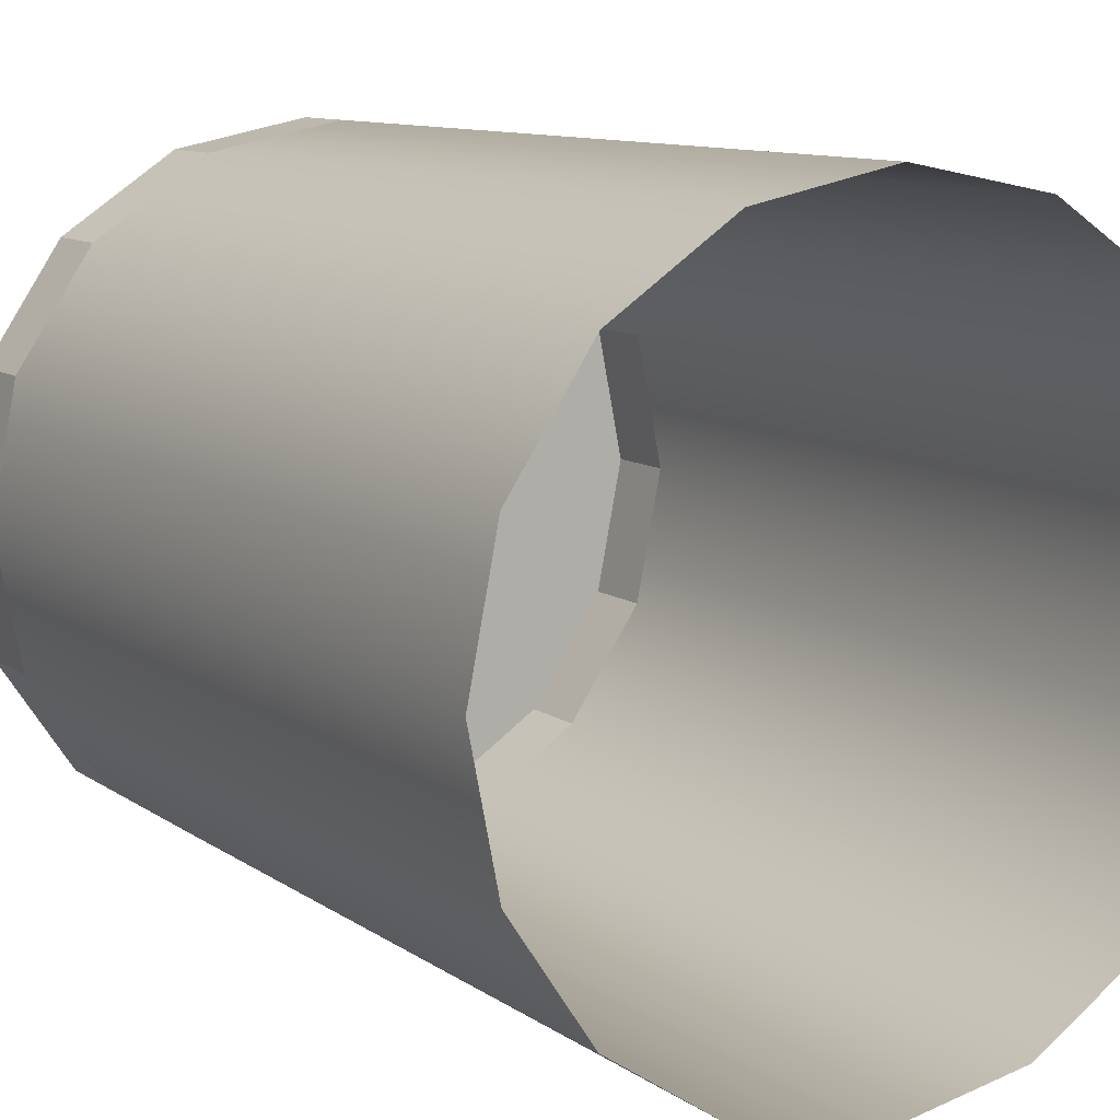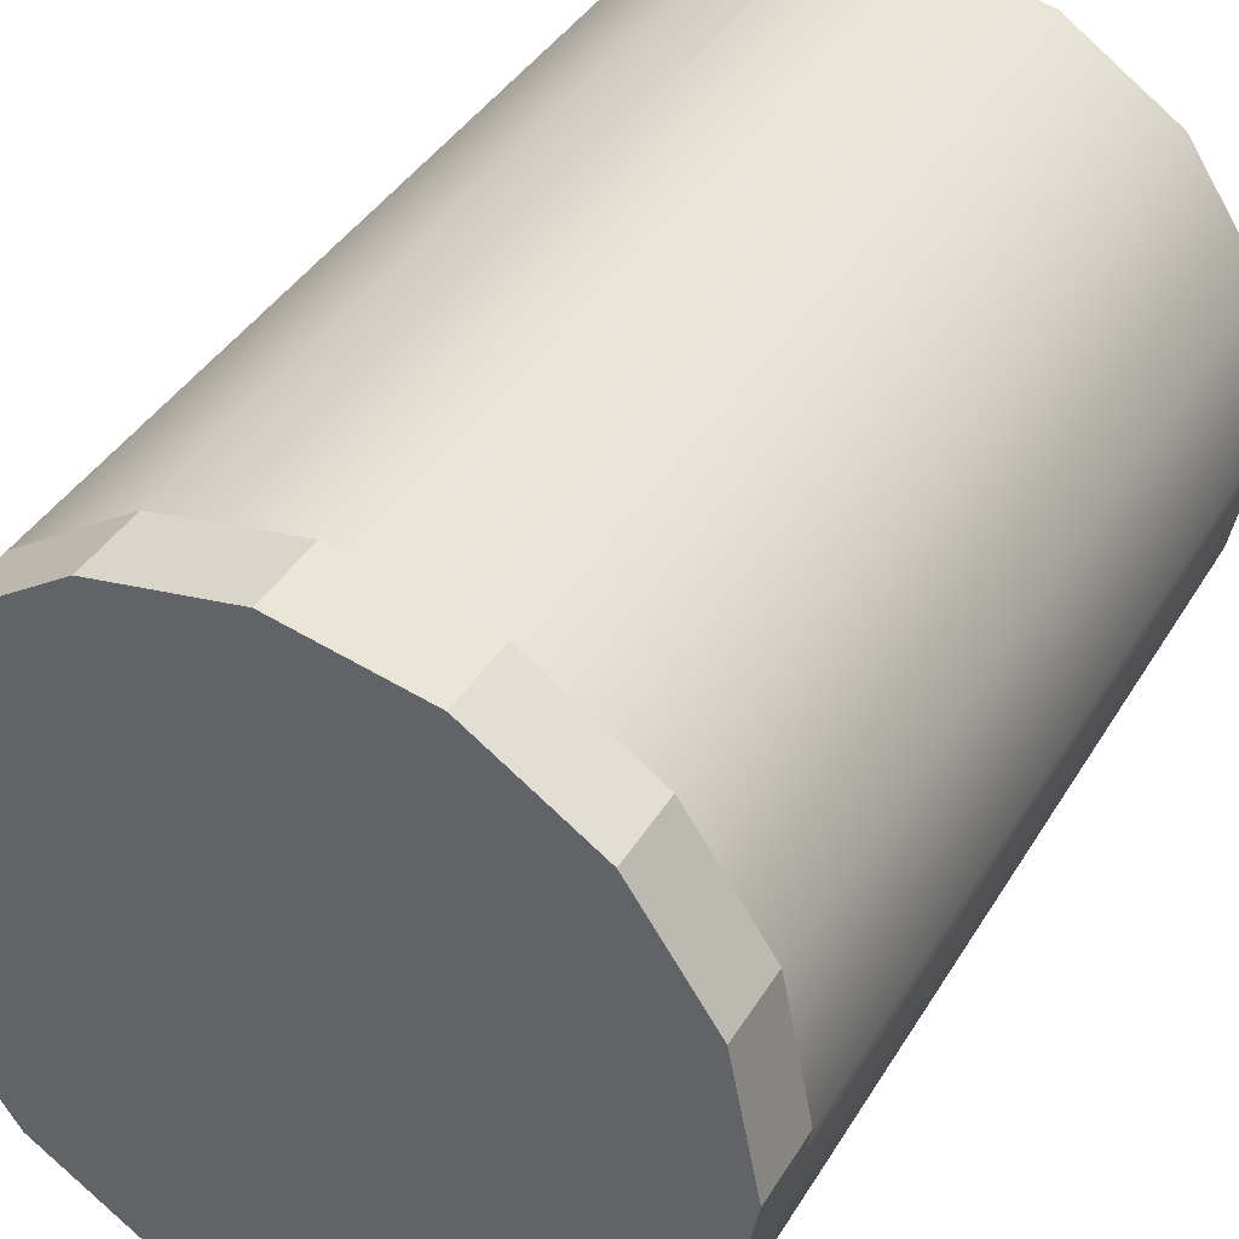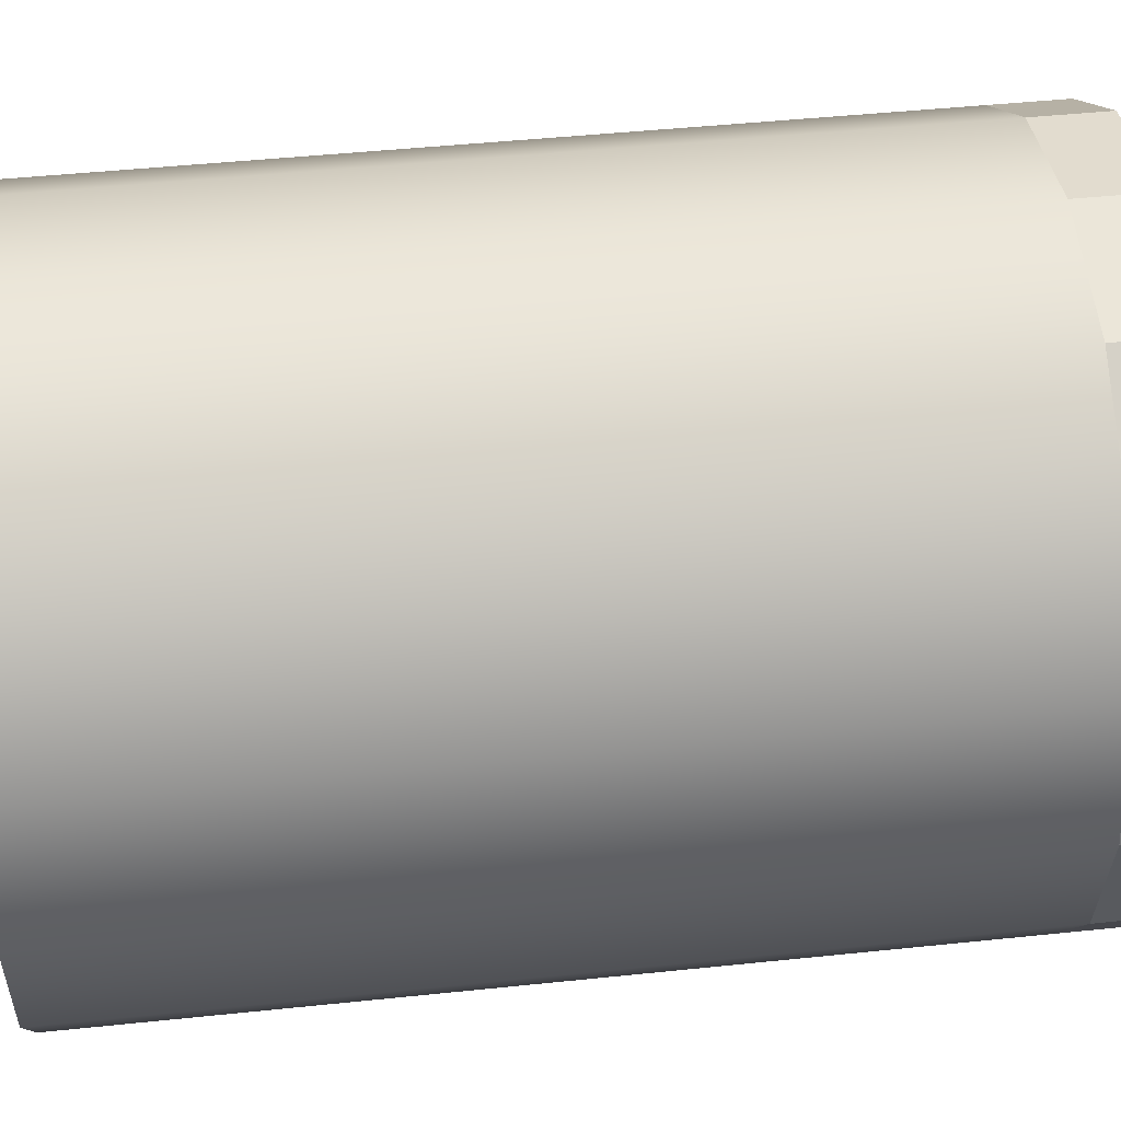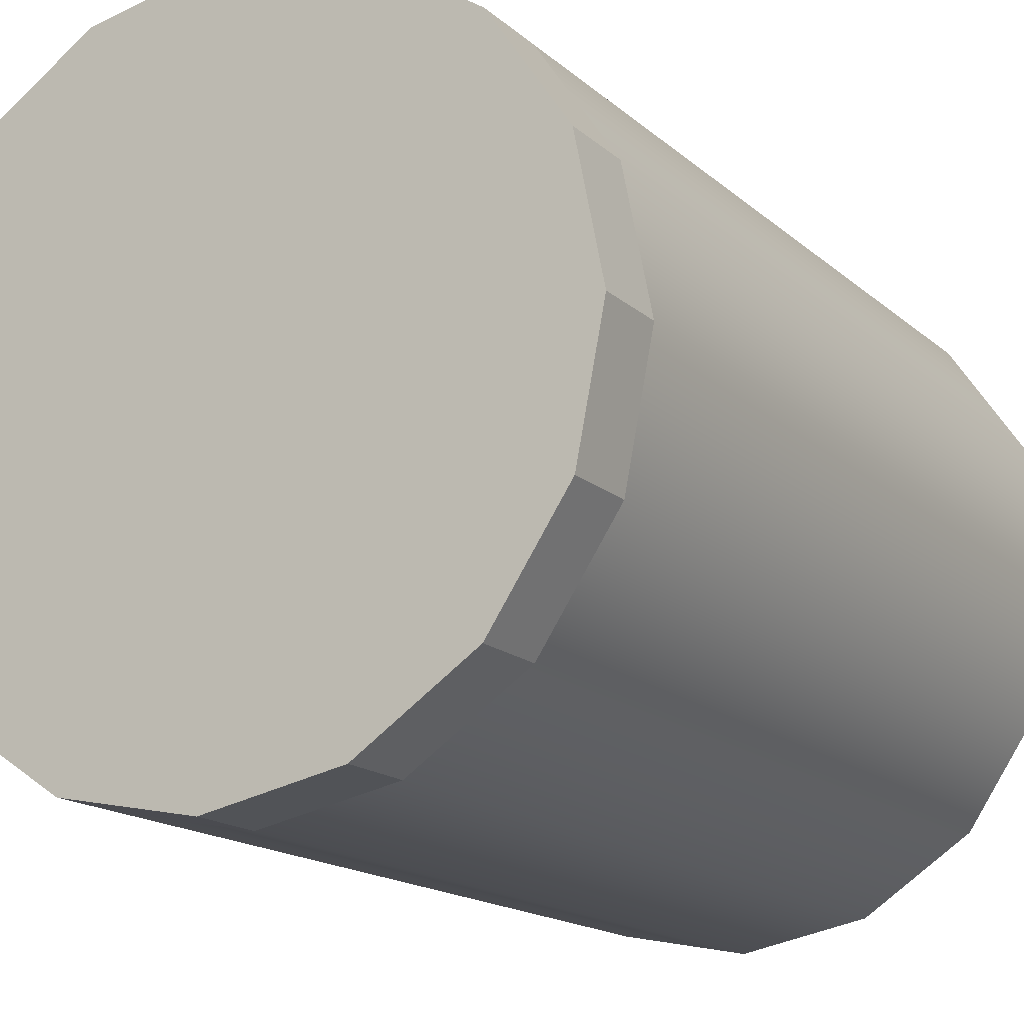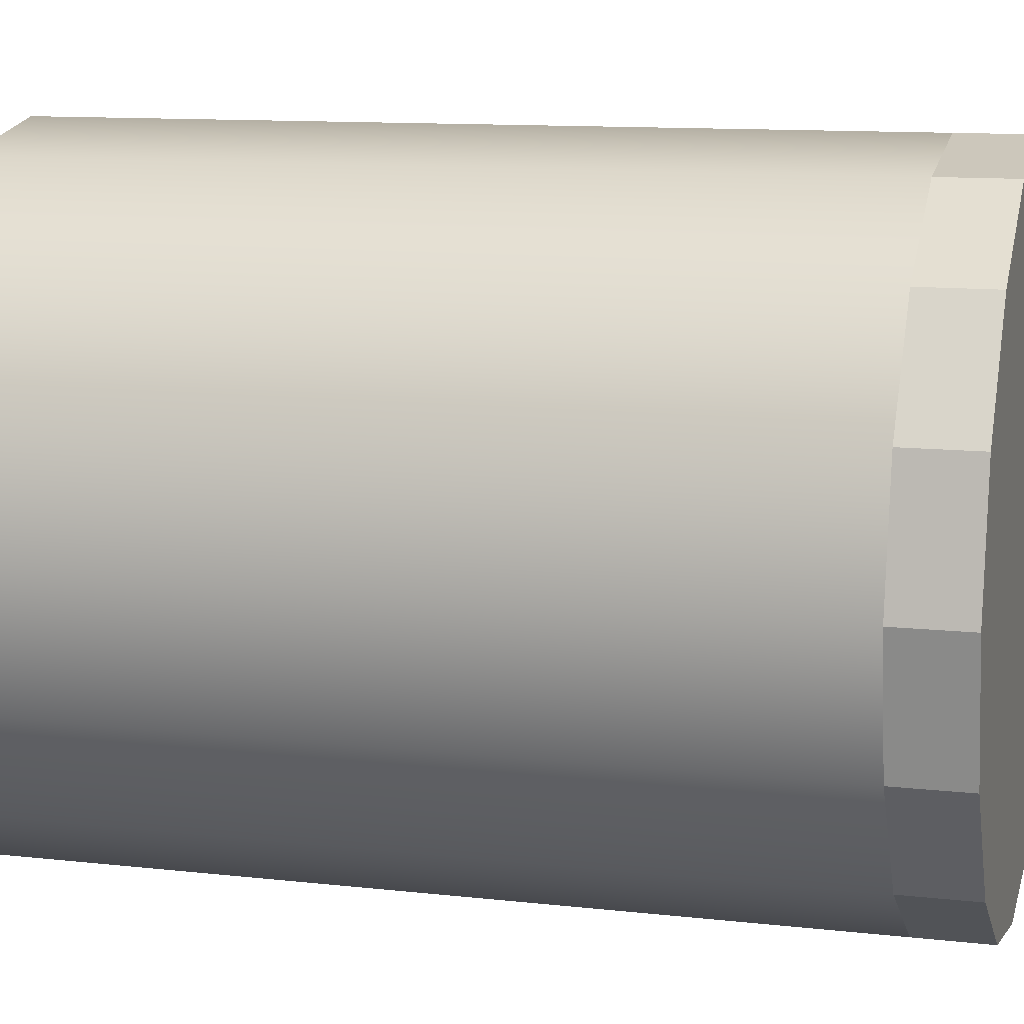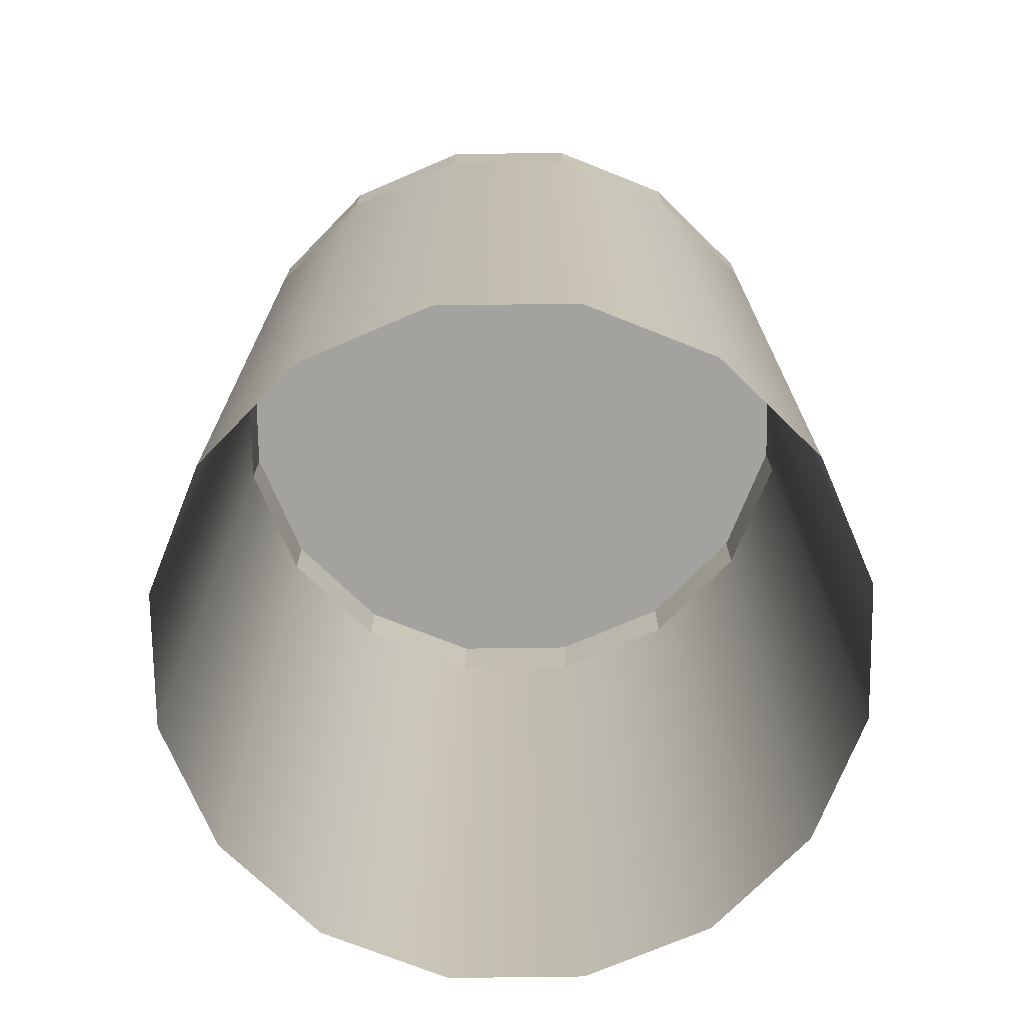
<metadata>
{"format":"obj","ext":"obj","renderer":"f3d","projection":"perspective","resolution":1024,"background":"white","views":[{"elev":10.2,"azim":149.0,"up":"+Y"},{"elev":39.9,"azim":28.3,"up":"+Y"},{"elev":46.3,"azim":-96.8,"up":"+Y"},{"elev":-16.0,"azim":30.4,"up":"+Y"},{"elev":11.4,"azim":-74.6,"up":"+Y"},{"elev":-72.6,"azim":147.0,"up":"+Z"}]}
</metadata>
<code>
o #ID187
v 0.06392 -0.08395 0.059
v 0.04726 -0.09509 0.1079
v 0.04726 -0.09509 0.059
v 0.06392 -0.08395 0.1079
v 0.06392 -0.08395 0.1079
v 0.04726 -0.09509 0.184
v 0.04726 -0.09509 0.1079
v 0.06392 -0.08395 0.184
v 0.02761 -0.099 0.1079
v 0.02761 -0.099 0.059
v 0.07506 -0.06729 0.1079
v 0.07506 -0.06729 0.059
v 0.07506 -0.06729 0.184
v 0.07506 -0.06729 0.1079
v 0.06392 -0.08395 0.184
v 0.04726 -0.09509 0.1895
v 0.04726 -0.09509 0.184
v 0.06392 -0.08395 0.1895
v 0.02761 -0.099 0.184
v 0.02761 -0.099 0.1079
v 0.007949 -0.09509 0.1079
v 0.007949 -0.09509 0.059
v 0.07897 -0.04763 0.1079
v 0.07897 -0.04763 0.059
v 0.07897 -0.04763 0.184
v 0.07897 -0.04763 0.1079
v 0.06392 -0.08395 0.184
v 0.07506 -0.06729 0.1895
v 0.06392 -0.08395 0.1895
v 0.07506 -0.06729 0.184
v 0.04726 -0.09509 0.184
v 0.02761 -0.099 0.1895
v 0.02761 -0.099 0.184
v 0.04726 -0.09509 0.1895
v 0.04726 -0.09509 0.1949
v 0.06392 -0.08395 0.1949
v 0.007949 -0.09509 0.184
v 0.007949 -0.09509 0.1079
v -0.008715 -0.08395 0.1079
v -0.008715 -0.08395 0.059
v 0.07506 -0.02798 0.059
v 0.07506 -0.02798 0.1079
v 0.07506 -0.02798 0.184
v 0.07506 -0.02798 0.1079
v 0.07506 -0.06729 0.184
v 0.07897 -0.04763 0.1895
v 0.07506 -0.06729 0.1895
v 0.07897 -0.04763 0.184
v 0.07506 -0.06729 0.1949
v 0.06392 -0.08395 0.1949
v 0.02761 -0.099 0.184
v 0.007949 -0.09509 0.1895
v 0.007949 -0.09509 0.184
v 0.02761 -0.099 0.1895
v 0.02761 -0.099 0.1949
v 0.04726 -0.09509 0.1949
v 0.04726 -0.09509 0.1949
v 0.007949 -0.09509 0.1949
v 0.02761 -0.099 0.1949
v 0.06392 -0.08395 0.1949
v -0.008715 -0.08395 0.1949
v -0.01985 -0.06729 0.1949
v 0.07506 -0.06729 0.1949
v -0.02376 -0.04763 0.1949
v 0.07897 -0.04763 0.1949
v 0.07506 -0.02798 0.1949
v -0.01985 -0.02798 0.1949
v 0.06392 -0.01132 0.1949
v -0.008715 -0.01132 0.1949
v 0.04726 -0.00018 0.1949
v 0.007949 -0.00018 0.1949
v 0.02761 0.00373 0.1949
v -0.008715 -0.08395 0.184
v -0.008715 -0.08395 0.1079
v -0.01985 -0.06729 0.059
v -0.01985 -0.06729 0.1079
v 0.06392 -0.01132 0.1079
v 0.06392 -0.01132 0.059
v 0.06392 -0.01132 0.184
v 0.06392 -0.01132 0.1079
v 0.07897 -0.04763 0.184
v 0.07506 -0.02798 0.1895
v 0.07897 -0.04763 0.1895
v 0.07506 -0.02798 0.184
v 0.07897 -0.04763 0.1949
v 0.07506 -0.06729 0.1949
v 0.007949 -0.09509 0.184
v -0.008715 -0.08395 0.1895
v -0.008715 -0.08395 0.184
v 0.007949 -0.09509 0.1895
v 0.007949 -0.09509 0.1949
v 0.02761 -0.099 0.1949
v 0.07506 -0.02798 0.1949
v 0.07897 -0.04763 0.1949
v 0.07506 -0.02798 0.1895
v 0.06392 -0.01132 0.1949
v 0.07506 -0.02798 0.1949
v 0.06392 -0.01132 0.1895
v 0.06392 -0.01132 0.1949
v 0.04726 -0.00018 0.1895
v 0.04726 -0.00018 0.1949
v 0.06392 -0.01132 0.1895
v 0.04726 -0.00018 0.1949
v 0.02761 0.00373 0.1895
v 0.02761 0.00373 0.1949
v 0.04726 -0.00018 0.1895
v 0.02761 0.00373 0.1949
v 0.007949 -0.00018 0.1895
v 0.007949 -0.00018 0.1949
v 0.02761 0.00373 0.1895
v 0.007949 -0.00018 0.1949
v -0.008715 -0.01132 0.1895
v -0.008715 -0.01132 0.1949
v 0.007949 -0.00018 0.1895
v -0.008715 -0.01132 0.1949
v -0.01985 -0.02798 0.1895
v -0.01985 -0.02798 0.1949
v -0.008715 -0.01132 0.1895
v -0.01985 -0.02798 0.1895
v -0.02376 -0.04763 0.1949
v -0.01985 -0.02798 0.1949
v -0.02376 -0.04763 0.1895
v -0.02376 -0.04763 0.1895
v -0.01985 -0.06729 0.1949
v -0.02376 -0.04763 0.1949
v -0.01985 -0.06729 0.1895
v -0.01985 -0.06729 0.1895
v -0.008715 -0.08395 0.1949
v -0.01985 -0.06729 0.1949
v -0.008715 -0.08395 0.1895
v -0.008715 -0.08395 0.1949
v 0.007949 -0.09509 0.1949
v -0.01985 -0.06729 0.1079
v -0.01985 -0.06729 0.184
v -0.02376 -0.04763 0.059
v -0.02376 -0.04763 0.1079
v 0.04726 -0.00018 0.059
v 0.04726 -0.00018 0.1079
v 0.04726 -0.00018 0.1079
v 0.04726 -0.00018 0.184
v 0.07506 -0.02798 0.184
v 0.06392 -0.01132 0.184
v -0.01985 -0.06729 0.184
v -0.008715 -0.08395 0.1895
v -0.01985 -0.06729 0.1895
v -0.008715 -0.08395 0.184
v 0.04726 -0.00018 0.184
v 0.06392 -0.01132 0.184
v 0.02761 0.00373 0.184
v 0.04726 -0.00018 0.184
v 0.007949 -0.00018 0.184
v 0.02761 0.00373 0.184
v -0.008715 -0.01132 0.184
v 0.007949 -0.00018 0.184
v -0.008715 -0.01132 0.1895
v -0.01985 -0.02798 0.184
v -0.01985 -0.02798 0.1895
v -0.008715 -0.01132 0.184
v -0.01985 -0.02798 0.184
v -0.02376 -0.04763 0.184
v -0.02376 -0.04763 0.184
v -0.01985 -0.06729 0.184
v -0.02376 -0.04763 0.1079
v -0.02376 -0.04763 0.184
v -0.01985 -0.02798 0.059
v -0.01985 -0.02798 0.1079
v 0.02761 0.00373 0.059
v 0.02761 0.00373 0.1079
v 0.02761 0.00373 0.1079
v 0.02761 0.00373 0.184
v 0.007949 -0.00018 0.1079
v 0.007949 -0.00018 0.184
v -0.008715 -0.01132 0.1079
v -0.008715 -0.01132 0.184
v -0.01985 -0.02798 0.1079
v -0.01985 -0.02798 0.184
v -0.008715 -0.01132 0.059
v -0.008715 -0.01132 0.1079
v 0.007949 -0.00018 0.059
v 0.007949 -0.00018 0.1079
f 1 2 3
f 2 1 4
f 5 6 7
f 6 5 8
f 3 9 10
f 9 3 2
f 1 11 4
f 11 1 12
f 5 13 8
f 13 5 14
f 15 16 17
f 16 15 18
f 7 19 20
f 19 7 6
f 10 21 22
f 21 10 9
f 12 23 11
f 23 12 24
f 14 25 13
f 25 14 26
f 27 28 29
f 28 27 30
f 31 32 33
f 32 31 34
f 18 35 16
f 35 18 36
f 20 37 38
f 37 20 19
f 22 39 40
f 39 22 21
f 23 41 42
f 41 23 24
f 26 43 25
f 43 26 44
f 45 46 47
f 46 45 48
f 29 49 50
f 49 29 28
f 51 52 53
f 52 51 54
f 34 55 32
f 55 34 56
f 57 58 59
f 58 57 60
f 58 60 61
f 61 60 62
f 62 60 63
f 62 63 64
f 64 63 65
f 64 65 66
f 64 66 67
f 67 66 68
f 67 68 69
f 69 68 70
f 69 70 71
f 71 70 72
f 38 73 74
f 73 38 37
f 75 39 76
f 39 75 40
f 41 77 42
f 77 41 78
f 44 79 43
f 79 44 80
f 81 82 83
f 82 81 84
f 47 85 86
f 85 47 46
f 87 88 89
f 88 87 90
f 54 91 52
f 91 54 92
f 83 93 94
f 93 83 82
f 95 96 97
f 96 95 98
f 99 100 101
f 100 99 102
f 103 104 105
f 104 103 106
f 107 108 109
f 108 107 110
f 111 112 113
f 112 111 114
f 115 116 117
f 116 115 118
f 119 120 121
f 120 119 122
f 123 124 125
f 124 123 126
f 127 128 129
f 128 127 130
f 90 131 88
f 131 90 132
f 133 73 134
f 73 133 74
f 135 76 136
f 76 135 75
f 77 137 138
f 137 77 78
f 79 139 140
f 139 79 80
f 141 98 95
f 98 141 142
f 143 144 145
f 144 143 146
f 102 147 100
f 147 102 148
f 106 149 104
f 149 106 150
f 110 151 108
f 151 110 152
f 114 153 112
f 153 114 154
f 155 156 157
f 156 155 158
f 159 122 119
f 122 159 160
f 161 126 123
f 126 161 162
f 163 134 164
f 134 163 133
f 165 136 166
f 136 165 135
f 138 167 168
f 167 138 137
f 140 169 170
f 169 140 139
f 170 171 172
f 171 170 169
f 172 173 174
f 173 172 171
f 174 175 176
f 175 174 173
f 175 164 176
f 164 175 163
f 177 166 178
f 166 177 165
f 168 179 180
f 179 168 167
f 180 177 178
f 177 180 179

</code>
